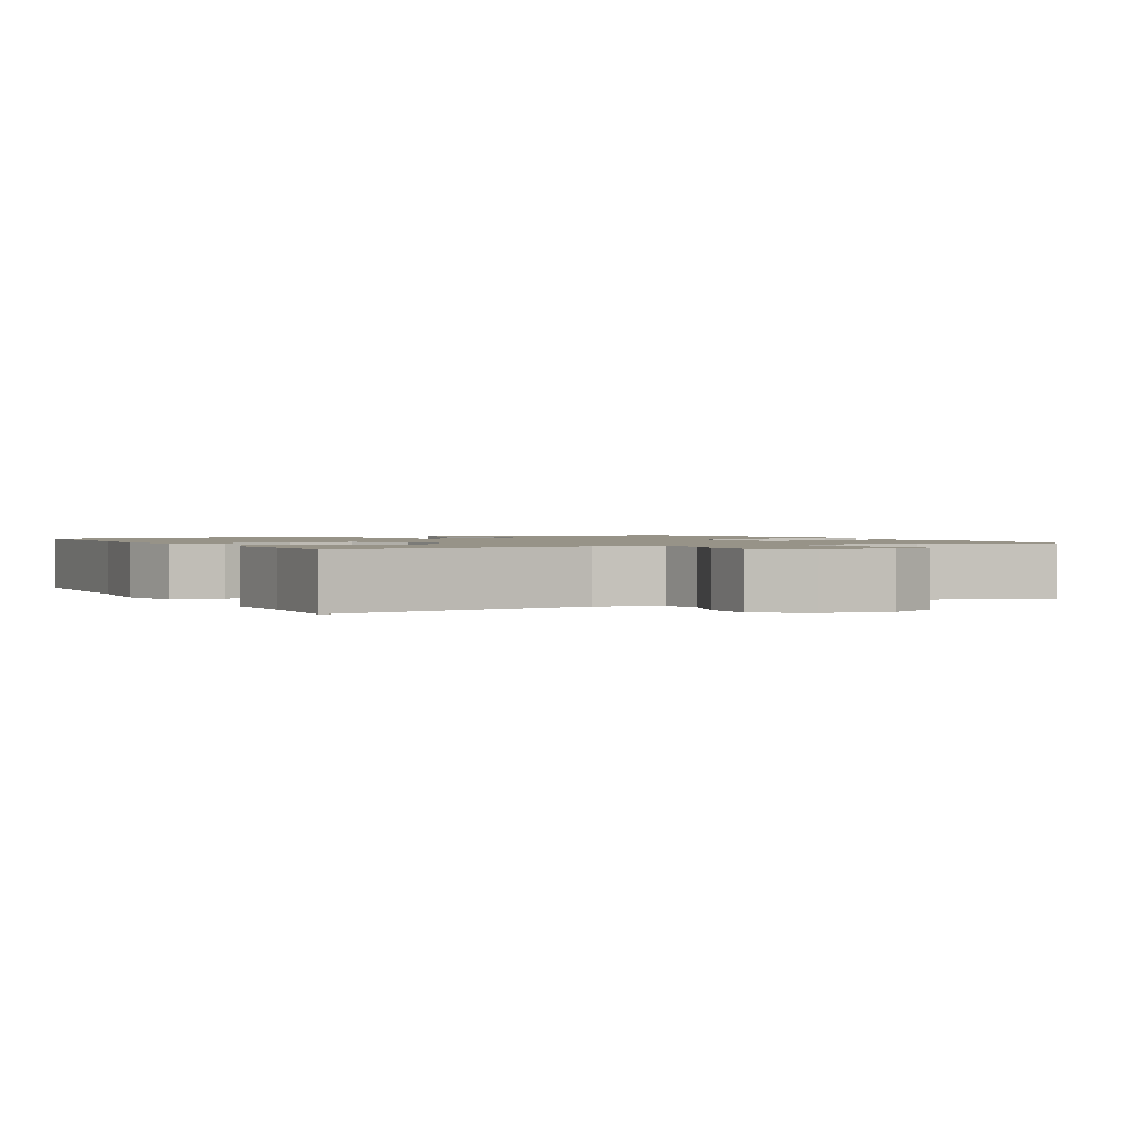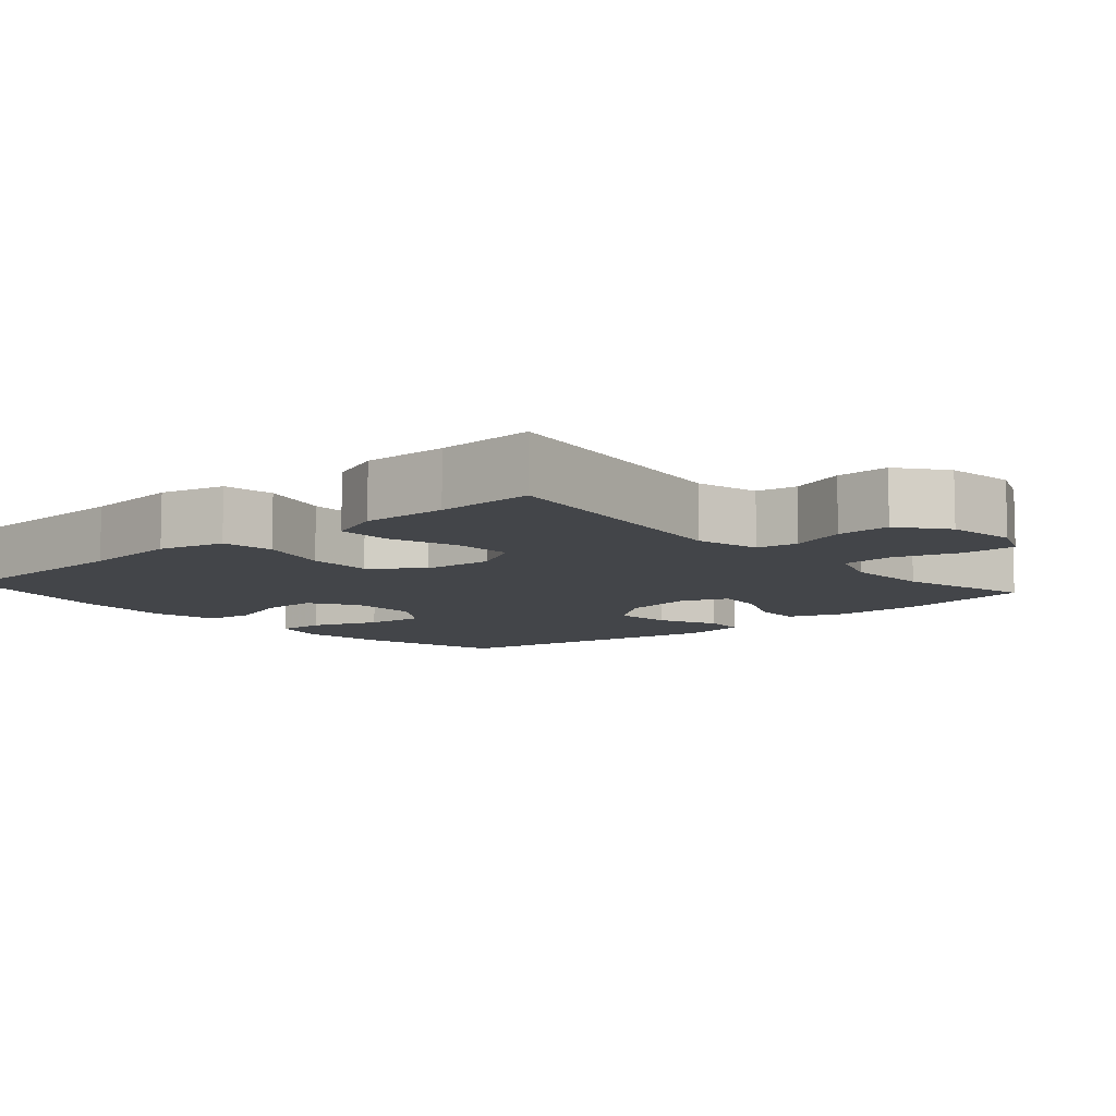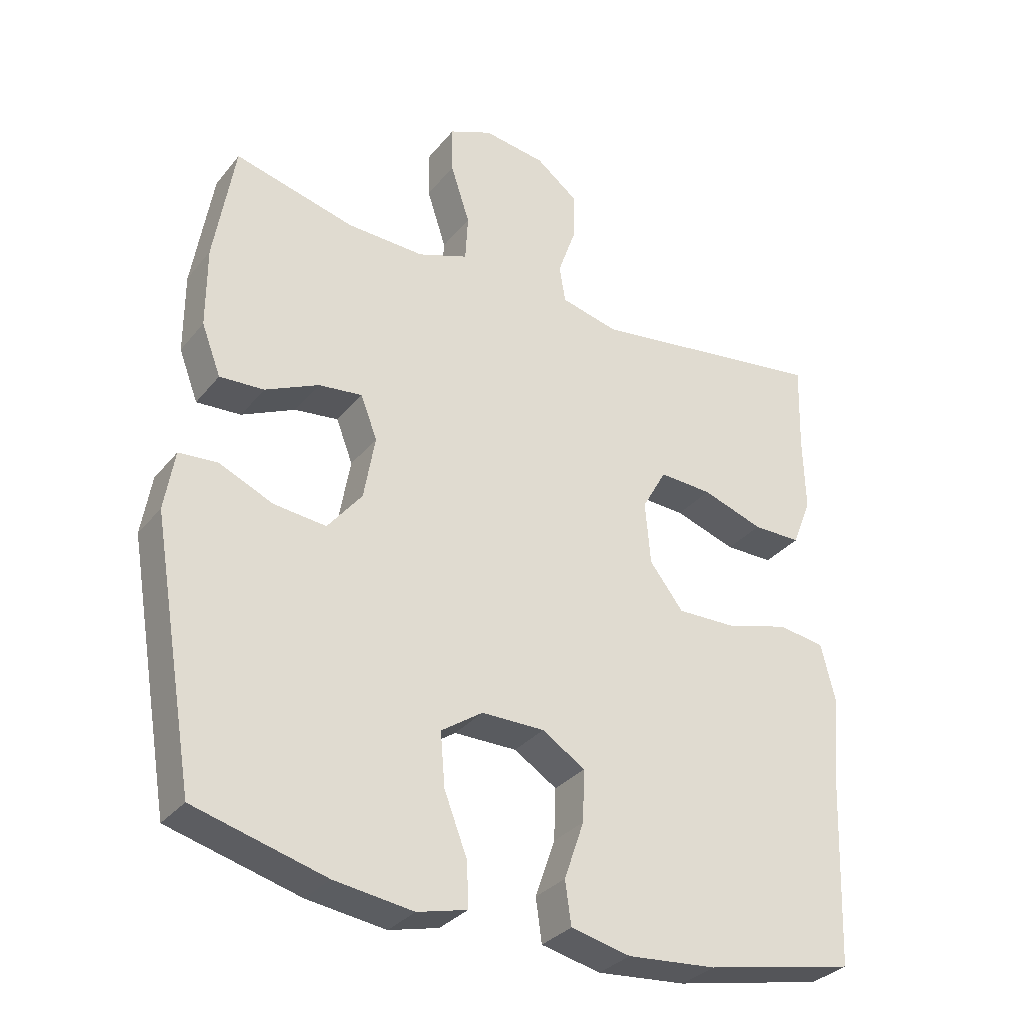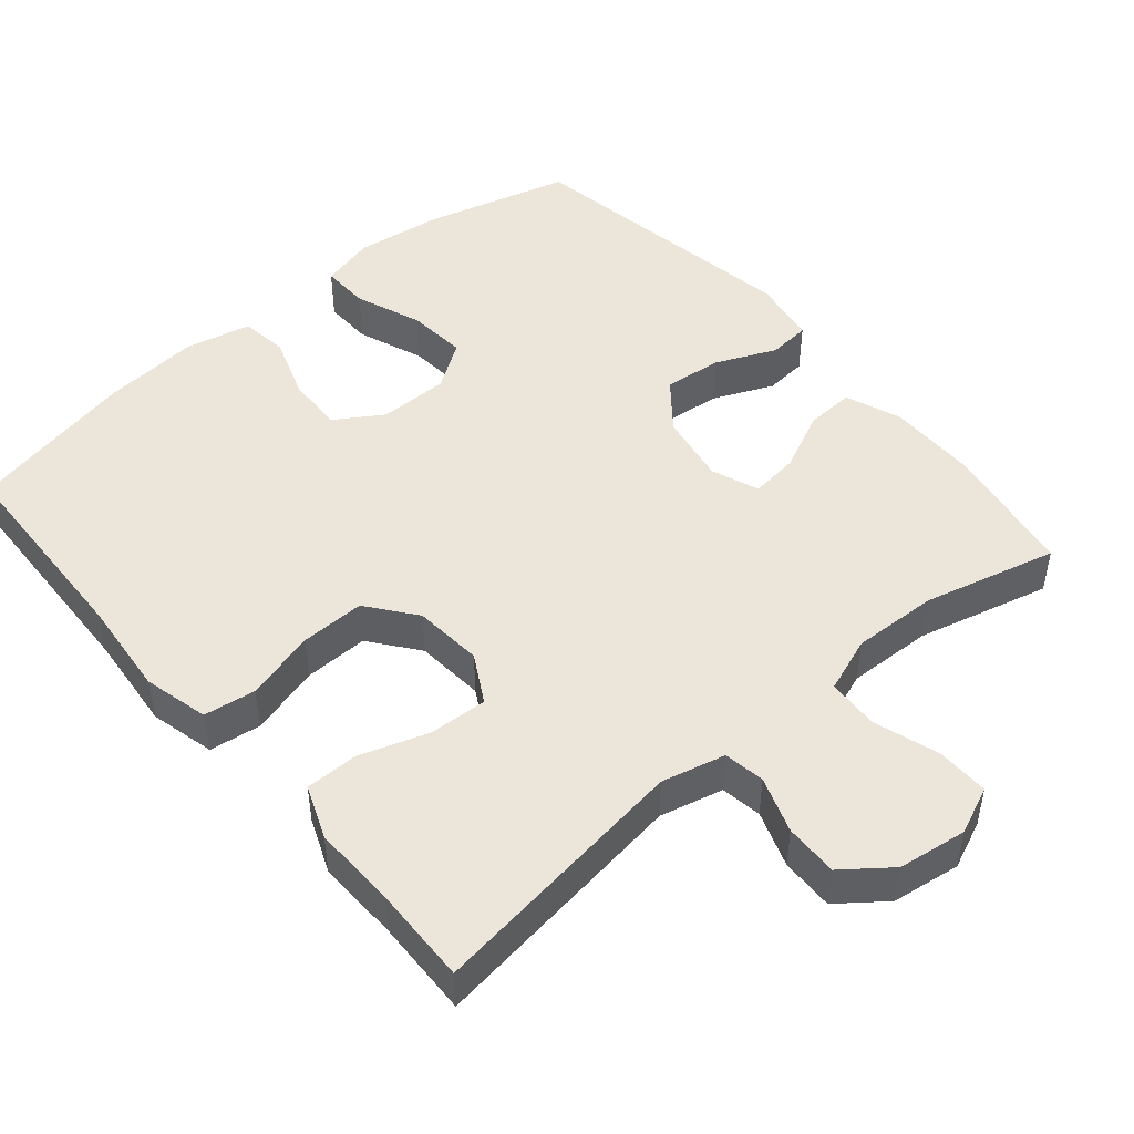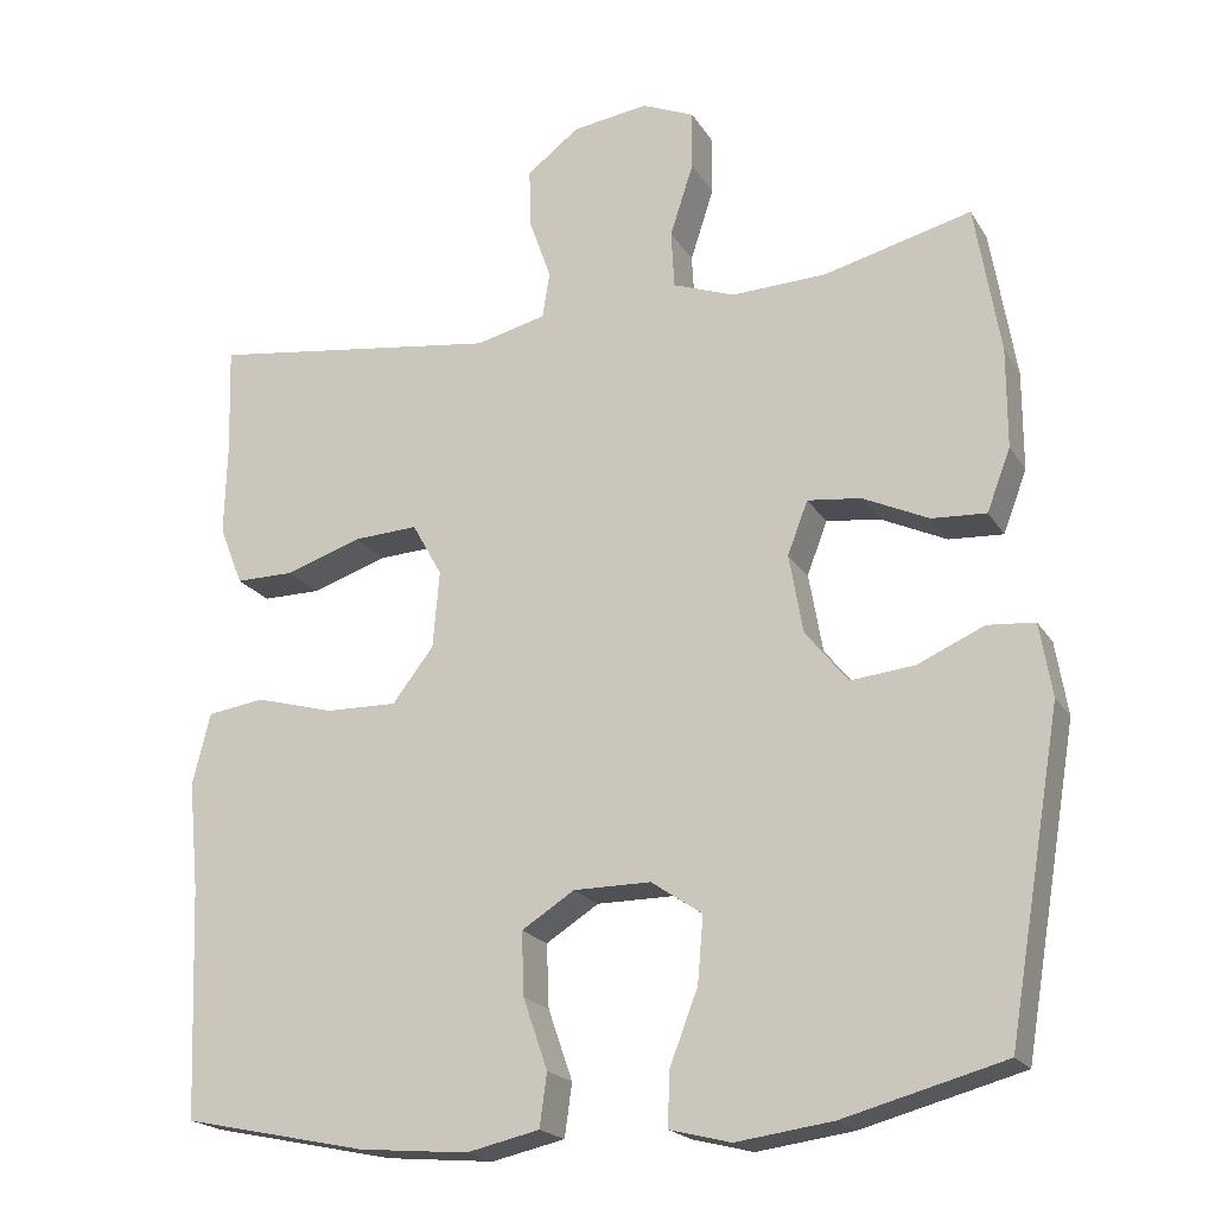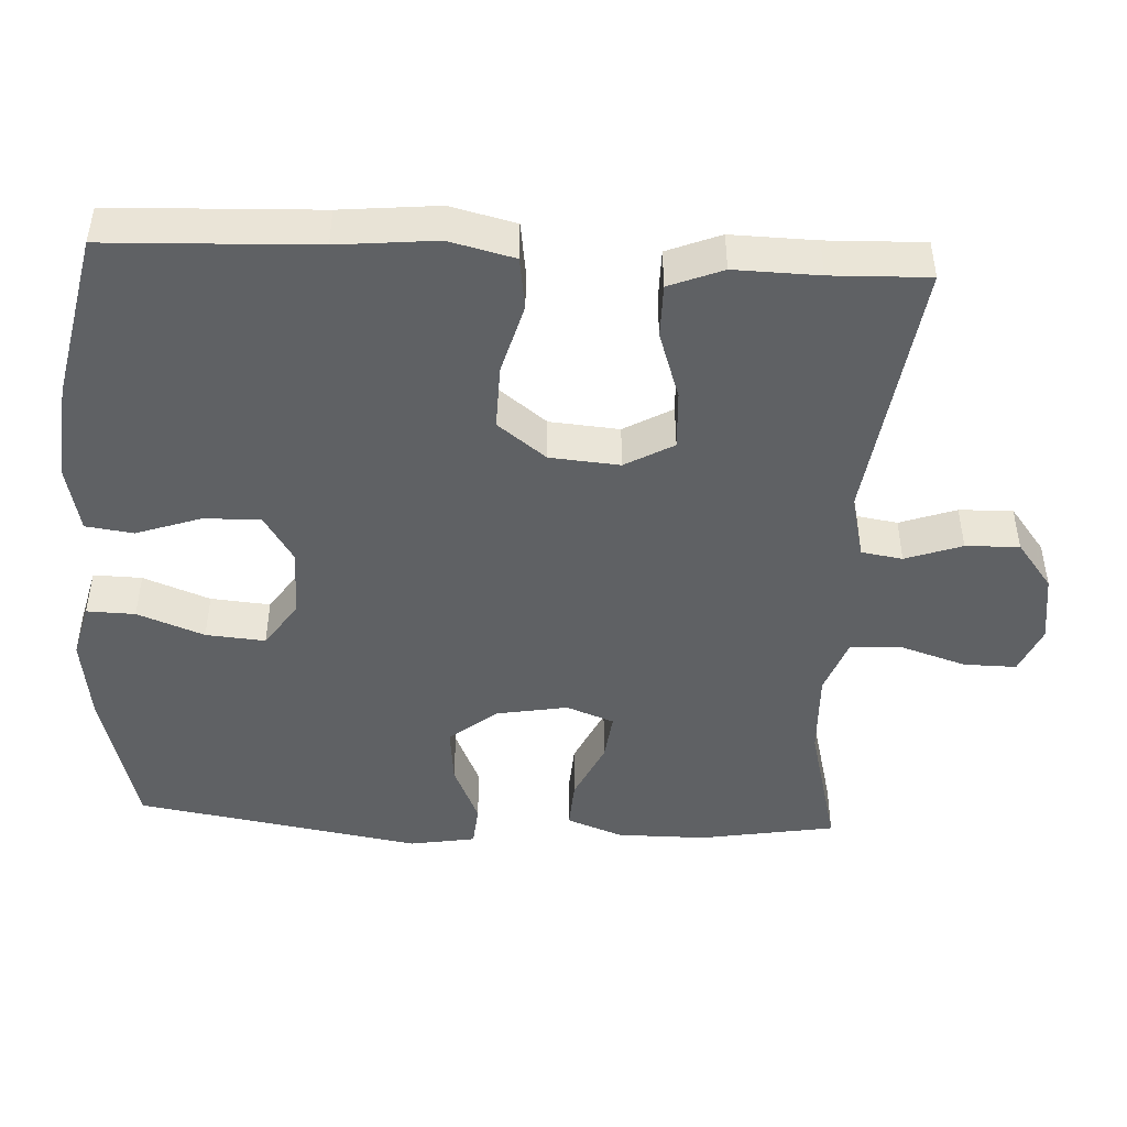
<metadata>
{"format":"obj","ext":"obj","renderer":"f3d","projection":"perspective","resolution":1024,"background":"white","views":[{"elev":1.4,"azim":-27.7,"up":"+Y"},{"elev":-8.8,"azim":-48.7,"up":"+Y"},{"elev":-32.1,"azim":147.8,"up":"+Z"},{"elev":47.9,"azim":-40.3,"up":"+Y"},{"elev":-20.2,"azim":23.0,"up":"+Z"},{"elev":-46.5,"azim":-92.9,"up":"+Y"}]}
</metadata>
<code>
v 0.5 0.07 0.5
v 0.531 0.07 0.315
v 0.531 0.07 0.193
v 0.502 0.07 0.117
v 0.435 0.07 0.121
v 0.354 0.07 0.159
v 0.288 0.07 0.167
v 0.263 0.07 0.102
v 0.28 0.07 0.005
v 0.332 0.07 -0.06
v 0.411 0.07 -0.052
v 0.493 0.07 -0.016
v 0.551 0.07 -0.021
v 0.566 0.07 -0.111
v 0.5 0.07 -0.5
v 0.302 0.07 -0.553
v 0.183 0.07 -0.569
v 0.108 0.07 -0.55
v 0.11 0.07 -0.484
v 0.145 0.07 -0.393
v 0.152 0.07 -0.312
v 0.089 0.07 -0.269
v -0.006 0.07 -0.269
v -0.071 0.07 -0.31
v -0.068 0.07 -0.388
v -0.038 0.07 -0.475
v -0.047 0.07 -0.54
v -0.137 0.07 -0.56
v -0.272 0.07 -0.548
v -0.5 0.07 -0.5
v -0.511 0.07 -0.217
v -0.524 0.07 -0.083
v -0.502 0.07 0.006
v -0.431 0.07 0.016
v -0.334 0.07 -0.011
v -0.246 0.07 -0.013
v -0.195 0.07 0.053
v -0.187 0.07 0.148
v -0.224 0.07 0.214
v -0.304 0.07 0.21
v -0.397 0.07 0.179
v -0.47 0.07 0.179
v -0.499 0.07 0.252
v -0.496 0.07 0.367
v -0.5 0.07 0.5
v -0.139 0.07 0.449
v -0.052 0.07 0.47
v -0.043 0.07 0.526
v -0.07 0.07 0.603
v -0.072 0.07 0.676
v -0.008 0.07 0.725
v 0.086 0.07 0.738
v 0.151 0.07 0.71
v 0.15 0.07 0.638
v 0.121 0.07 0.549
v 0.125 0.07 0.478
v 0.201 0.07 0.45
v 0.318 0.07 0.454
v 0.5 0 0.5
v 0.531 0 0.315
v 0.531 0 0.193
v 0.502 0 0.117
v 0.435 0 0.121
v 0.354 0 0.159
v 0.288 0 0.167
v 0.263 0 0.102
v 0.28 0 0.005
v 0.332 0 -0.06
v 0.411 0 -0.052
v 0.493 0 -0.016
v 0.551 0 -0.021
v 0.566 0 -0.111
v 0.5 0 -0.5
v 0.302 0 -0.553
v 0.183 0 -0.569
v 0.108 0 -0.55
v 0.11 0 -0.484
v 0.145 0 -0.393
v 0.152 0 -0.312
v 0.089 0 -0.269
v -0.006 0 -0.269
v -0.071 0 -0.31
v -0.068 0 -0.388
v -0.038 0 -0.475
v -0.047 0 -0.54
v -0.137 0 -0.56
v -0.272 0 -0.548
v -0.5 0 -0.5
v -0.511 0 -0.217
v -0.524 0 -0.083
v -0.502 0 0.006
v -0.431 0 0.016
v -0.334 0 -0.011
v -0.246 0 -0.013
v -0.195 0 0.053
v -0.187 0 0.148
v -0.224 0 0.214
v -0.304 0 0.21
v -0.397 0 0.179
v -0.47 0 0.179
v -0.499 0 0.252
v -0.496 0 0.367
v -0.5 0 0.5
v -0.139 0 0.449
v -0.052 0 0.47
v -0.043 0 0.526
v -0.07 0 0.603
v -0.072 0 0.676
v -0.008 0 0.725
v 0.086 0 0.738
v 0.151 0 0.71
v 0.15 0 0.638
v 0.121 0 0.549
v 0.125 0 0.478
v 0.201 0 0.45
v 0.318 0 0.454
f 52 53 54 55
f 52 55 56
f 51 52 56
f 48 49 50 51
f 47 48 51 56
f 46 47 56 57
f 44 45 46
f 43 44 46 57
f 40 41 42 43
f 39 40 43 57
f 32 33 34 35
f 31 32 35 36
f 30 31 36
f 29 30 36 37
f 25 26 27 28
f 24 25 28 29
f 17 18 19 20
f 17 20 21
f 16 17 21
f 15 16 21
f 14 15 21 22
f 11 12 13 14
f 10 11 14 22
f 3 4 5 6
f 3 6 7
f 58 1 2 3
f 58 3 7
f 38 39 57 58
f 37 38 58 7
f 24 29 37 7
f 23 24 7 8
f 9 10 22 23
f 8 9 23
f 113 112 111 110
f 114 113 110
f 114 110 109
f 109 108 107 106
f 114 109 106 105
f 115 114 105 104
f 104 103 102
f 115 104 102 101
f 101 100 99 98
f 115 101 98 97
f 93 92 91 90
f 94 93 90 89
f 94 89 88
f 95 94 88 87
f 86 85 84 83
f 87 86 83 82
f 78 77 76 75
f 79 78 75
f 79 75 74
f 79 74 73
f 80 79 73 72
f 72 71 70 69
f 80 72 69 68
f 64 63 62 61
f 65 64 61
f 61 60 59 116
f 65 61 116
f 116 115 97 96
f 65 116 96 95
f 65 95 87 82
f 66 65 82 81
f 81 80 68 67
f 81 67 66
f 1 59 60 2
f 2 60 61 3
f 3 61 62 4
f 4 62 63 5
f 5 63 64 6
f 6 64 65 7
f 7 65 66 8
f 8 66 67 9
f 9 67 68 10
f 10 68 69 11
f 11 69 70 12
f 12 70 71 13
f 13 71 72 14
f 14 72 73 15
f 15 73 74 16
f 16 74 75 17
f 17 75 76 18
f 18 76 77 19
f 19 77 78 20
f 20 78 79 21
f 21 79 80 22
f 22 80 81 23
f 23 81 82 24
f 24 82 83 25
f 25 83 84 26
f 26 84 85 27
f 27 85 86 28
f 28 86 87 29
f 29 87 88 30
f 30 88 89 31
f 31 89 90 32
f 32 90 91 33
f 33 91 92 34
f 34 92 93 35
f 35 93 94 36
f 36 94 95 37
f 37 95 96 38
f 38 96 97 39
f 39 97 98 40
f 40 98 99 41
f 41 99 100 42
f 42 100 101 43
f 43 101 102 44
f 44 102 103 45
f 45 103 104 46
f 46 104 105 47
f 47 105 106 48
f 48 106 107 49
f 49 107 108 50
f 50 108 109 51
f 51 109 110 52
f 52 110 111 53
f 53 111 112 54
f 54 112 113 55
f 55 113 114 56
f 56 114 115 57
f 57 115 116 58
f 58 116 59 1

</code>
